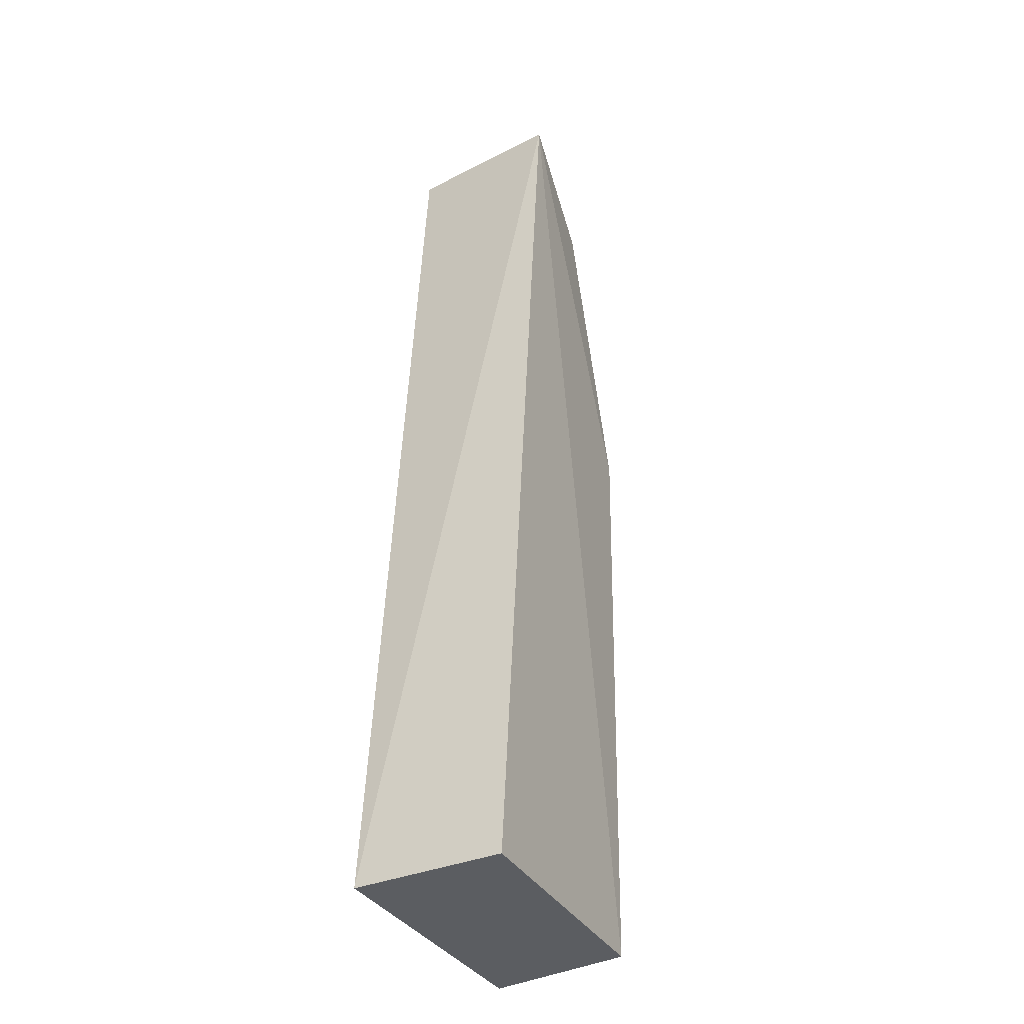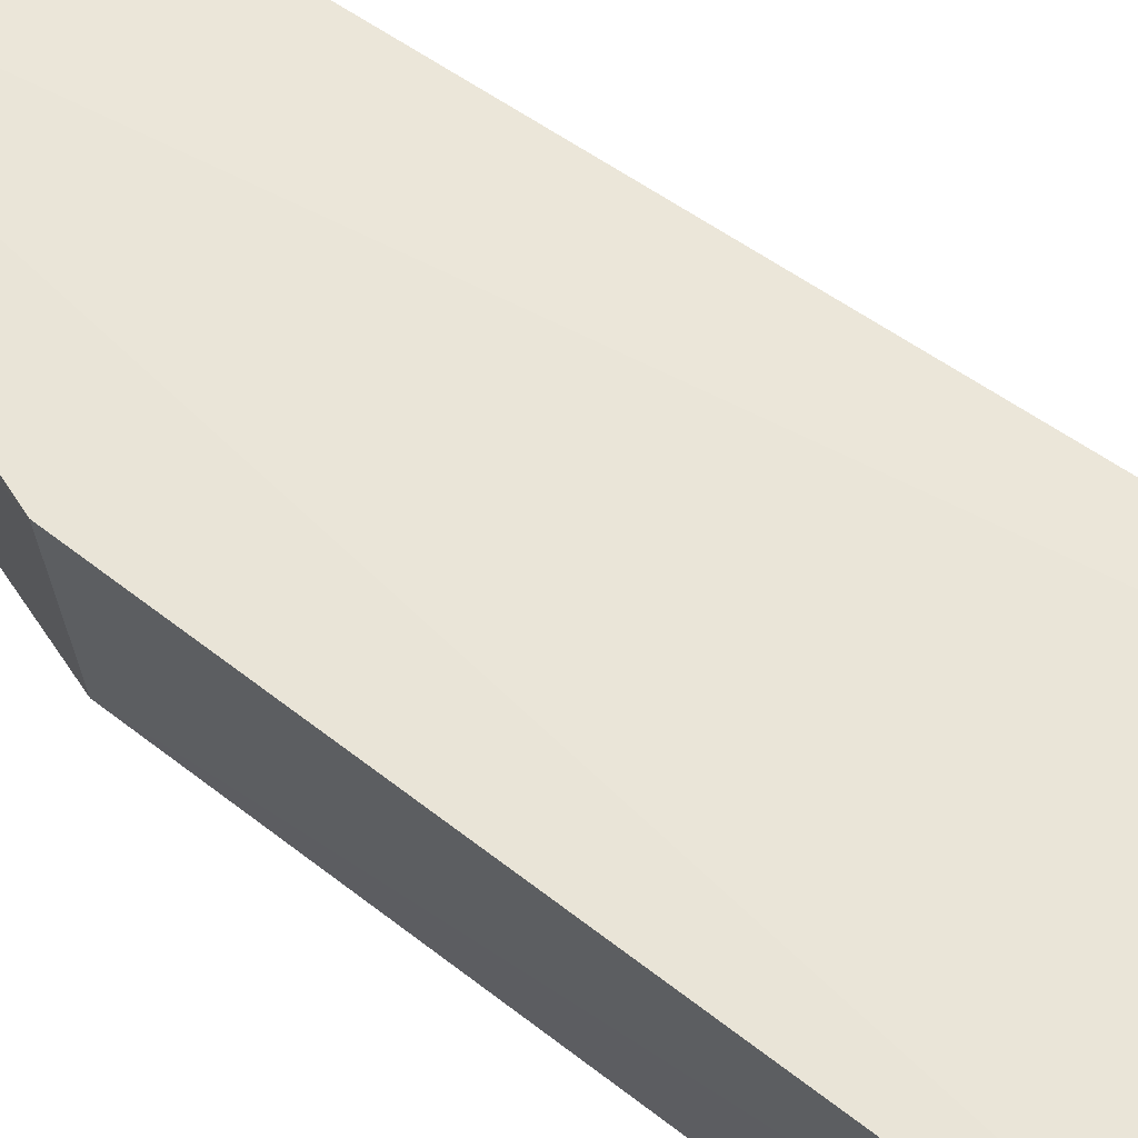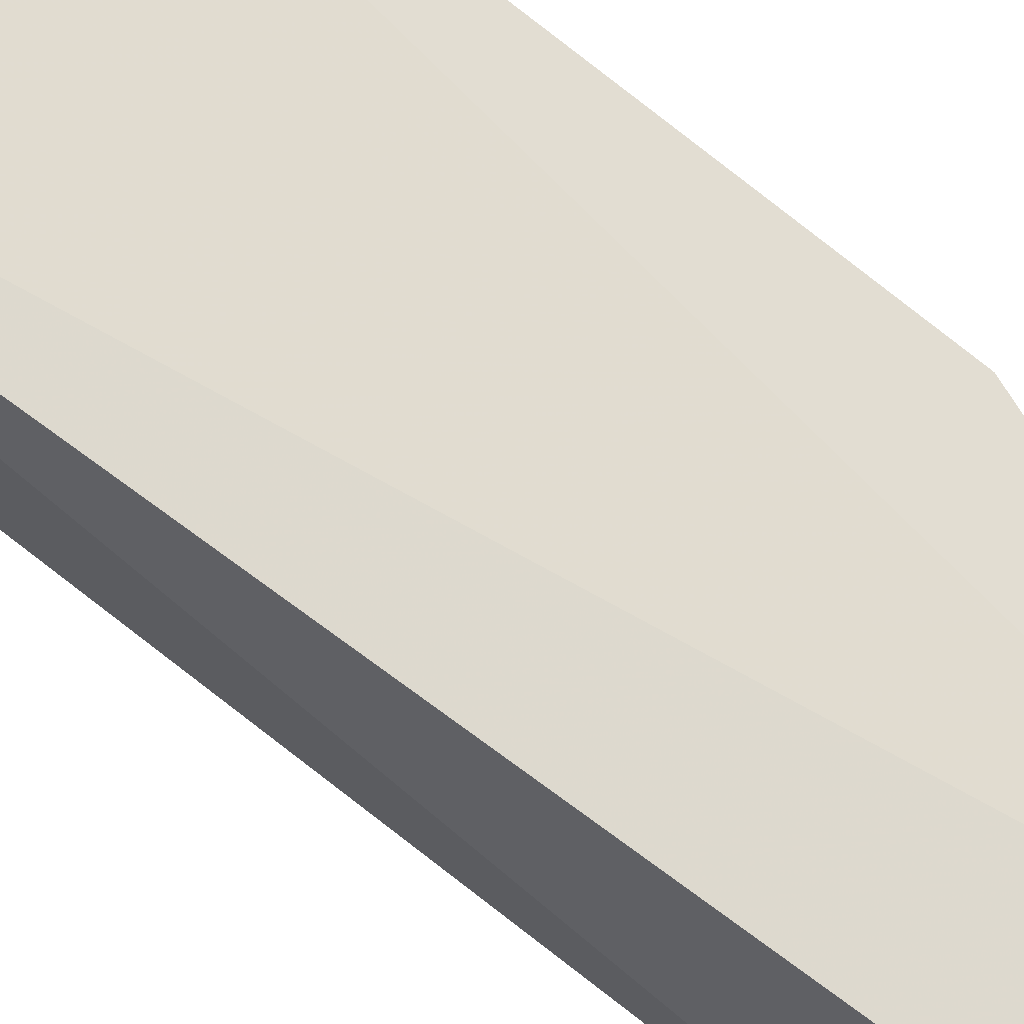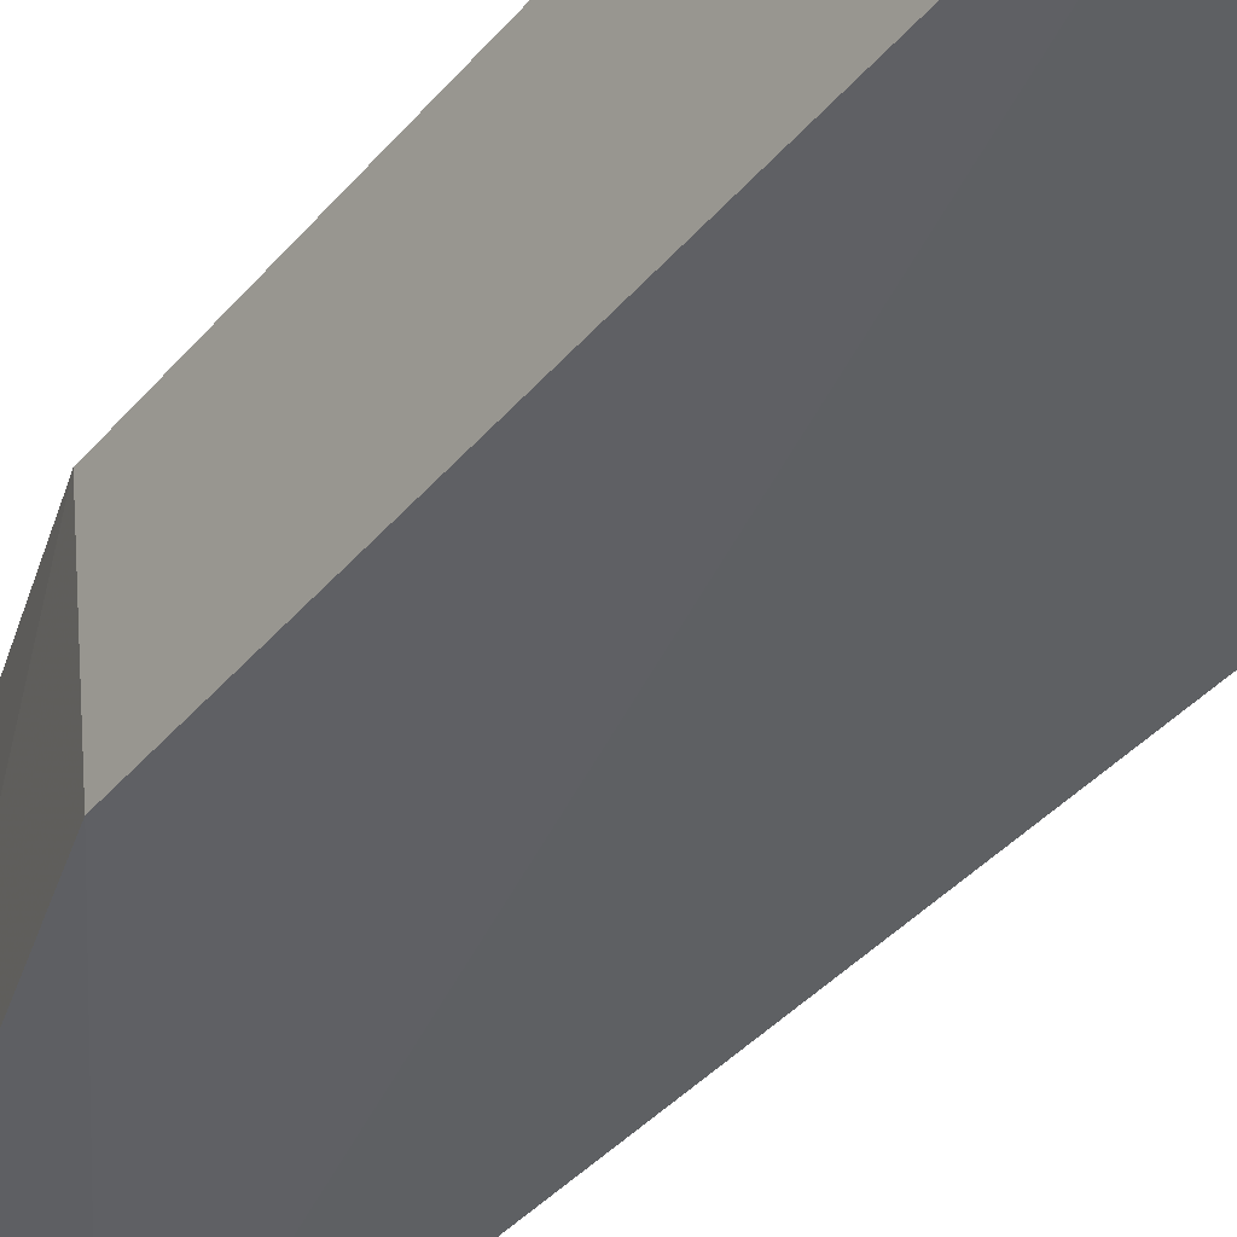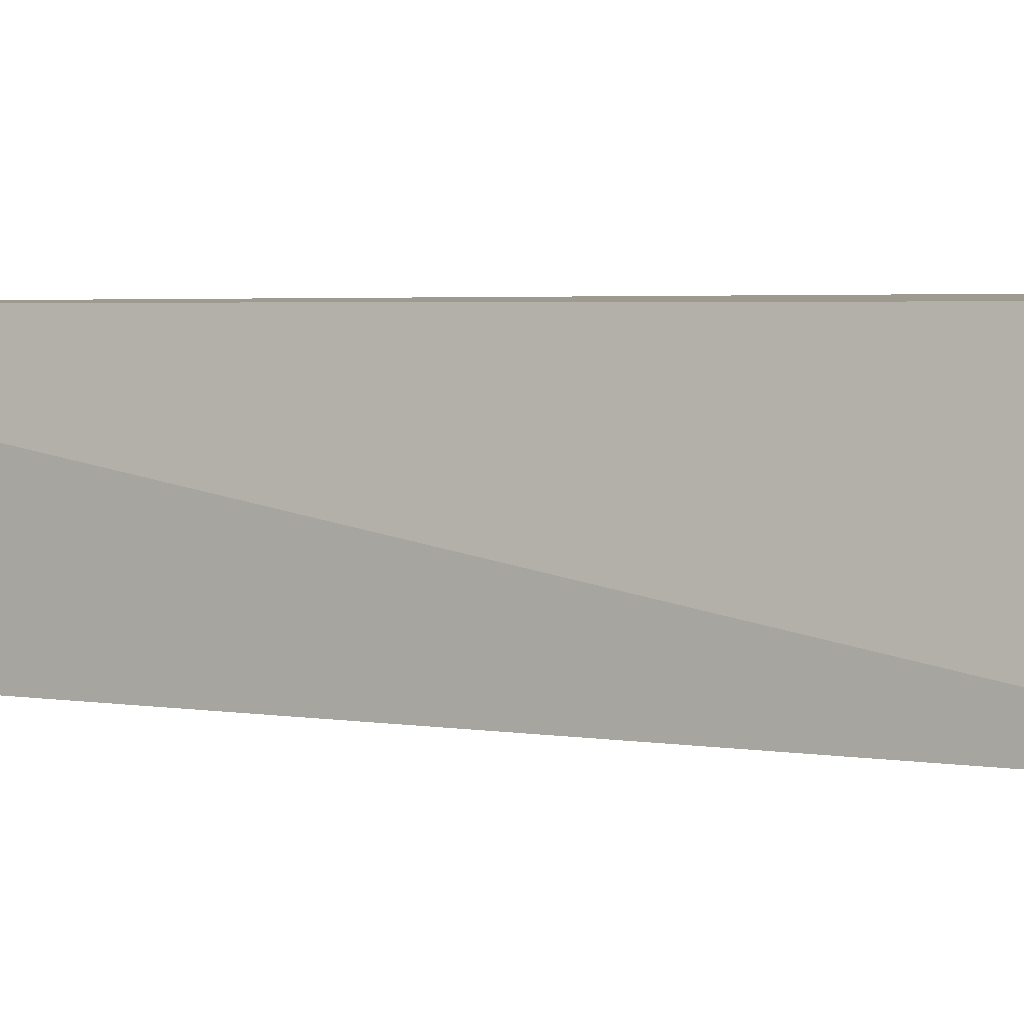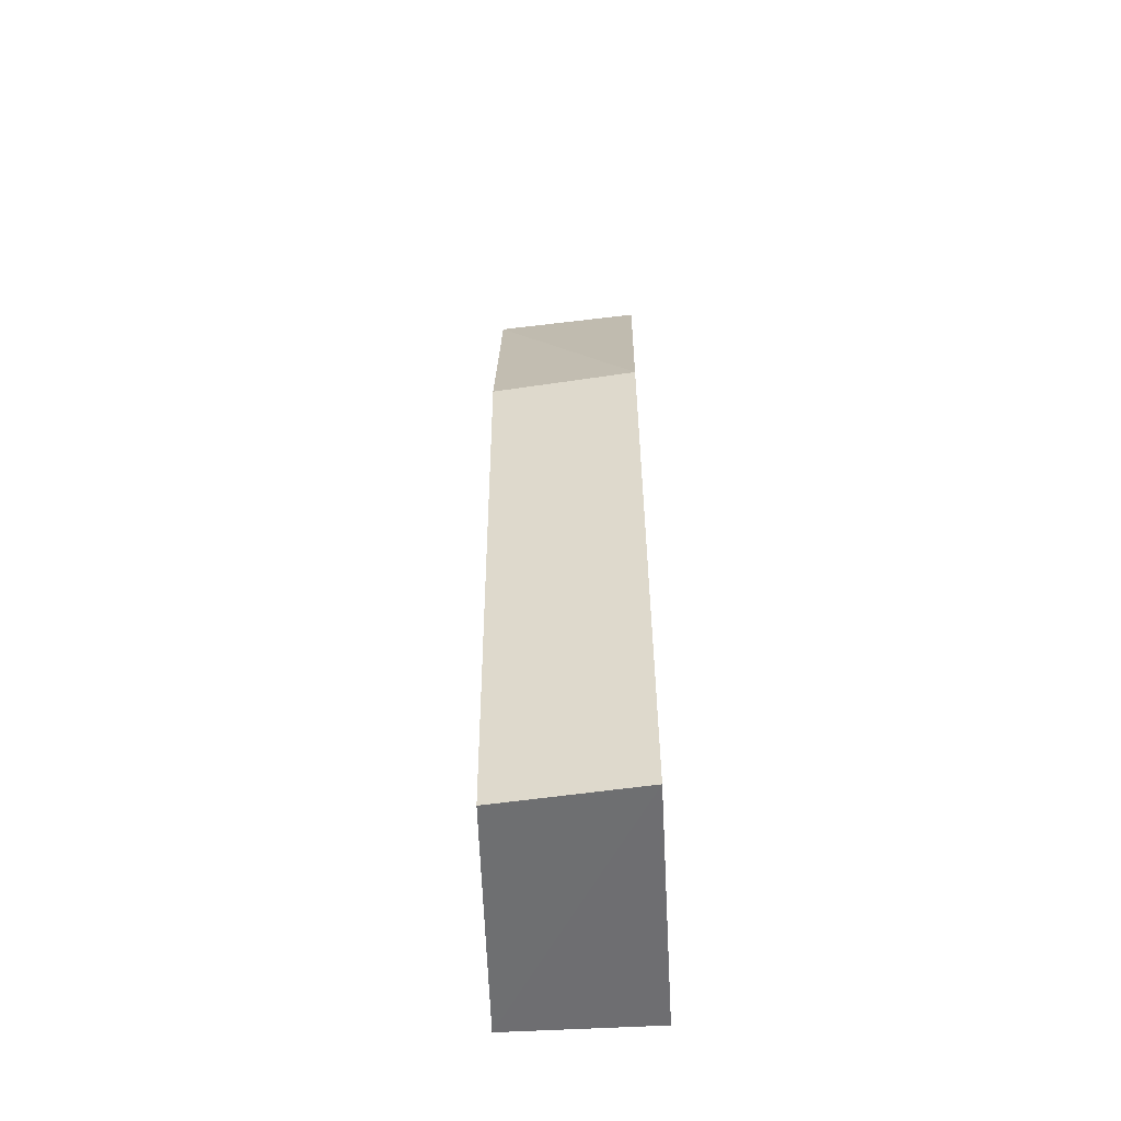
<metadata>
{"format":"obj","ext":"obj","renderer":"f3d","projection":"perspective","resolution":1024,"background":"white","views":[{"elev":-36.3,"azim":-61.6,"up":"+Z"},{"elev":59.6,"azim":130.2,"up":"+Y"},{"elev":69.2,"azim":-48.7,"up":"+Y"},{"elev":-39.9,"azim":145.3,"up":"+Y"},{"elev":1.7,"azim":-53.8,"up":"+Y"},{"elev":-54.3,"azim":93.4,"up":"+Z"}]}
</metadata>
<code>
v 0.01908 0.0001931 0.07686
v 0.02675 -0.005305 0.06277
v 0.02688 0.0004229 0.03919
v 0.01623 0.0003992 0.03917
v 0.01824 -0.006265 0.07654
v 0.01623 -0.005514 0.03917
v 0.02348 0.0003977 0.07447
v 0.02633 -0.005179 0.03922
v 0.02729 0.0003534 0.0628
v 0.02323 -0.005438 0.07419
f 5 1 4
f 6 4 3
f 6 5 4
f 7 3 4
f 7 4 1
f 8 6 3
f 8 3 2
f 8 2 5
f 8 5 6
f 9 2 3
f 9 3 7
f 10 5 2
f 10 9 7
f 10 2 9
f 10 7 1
f 10 1 5

</code>
